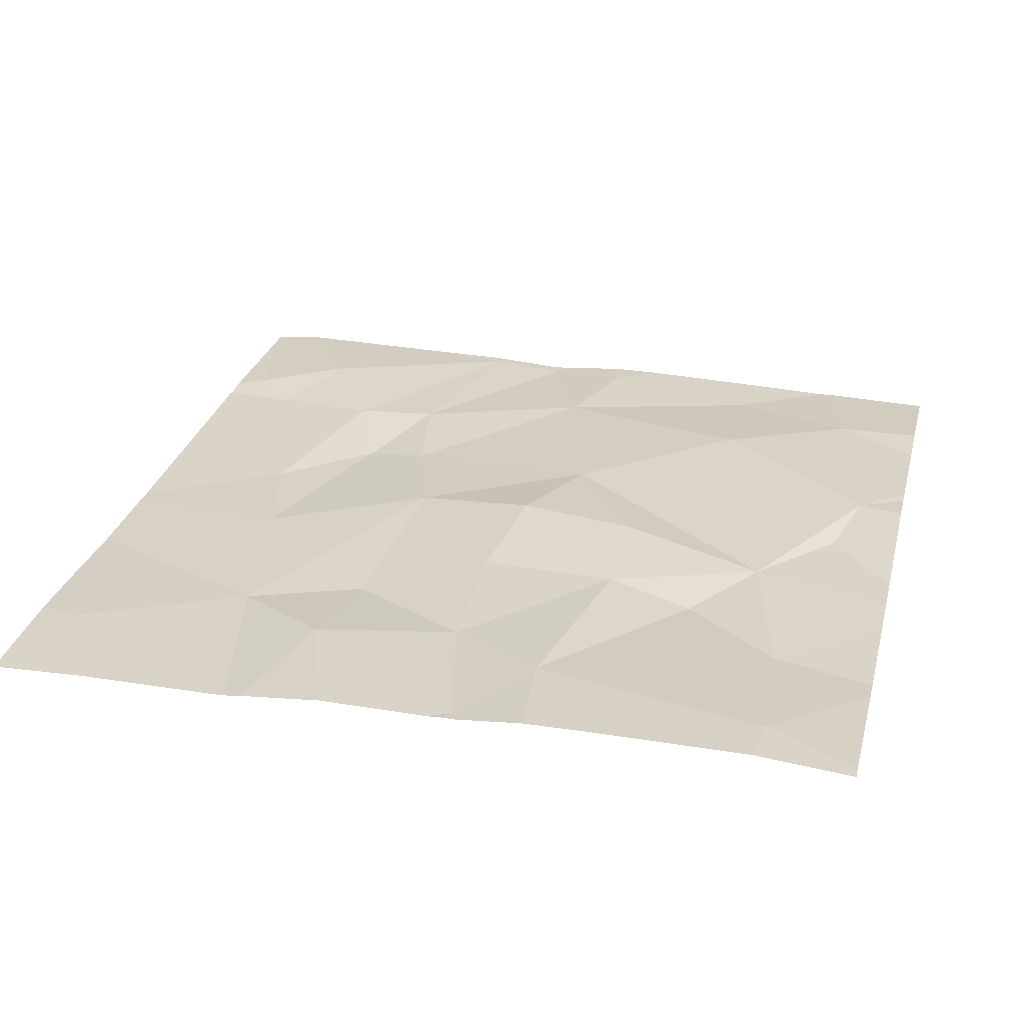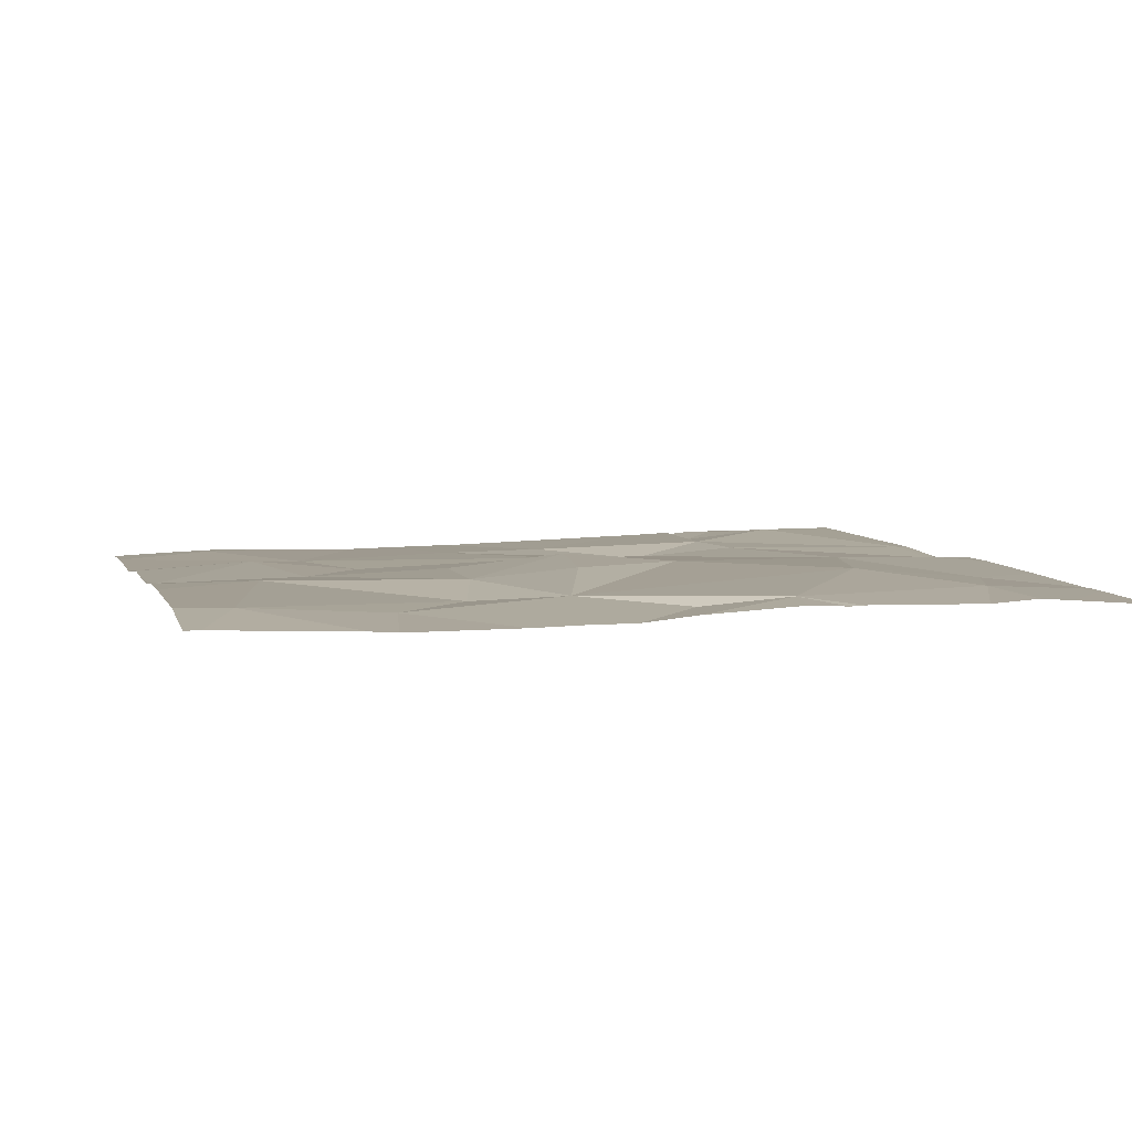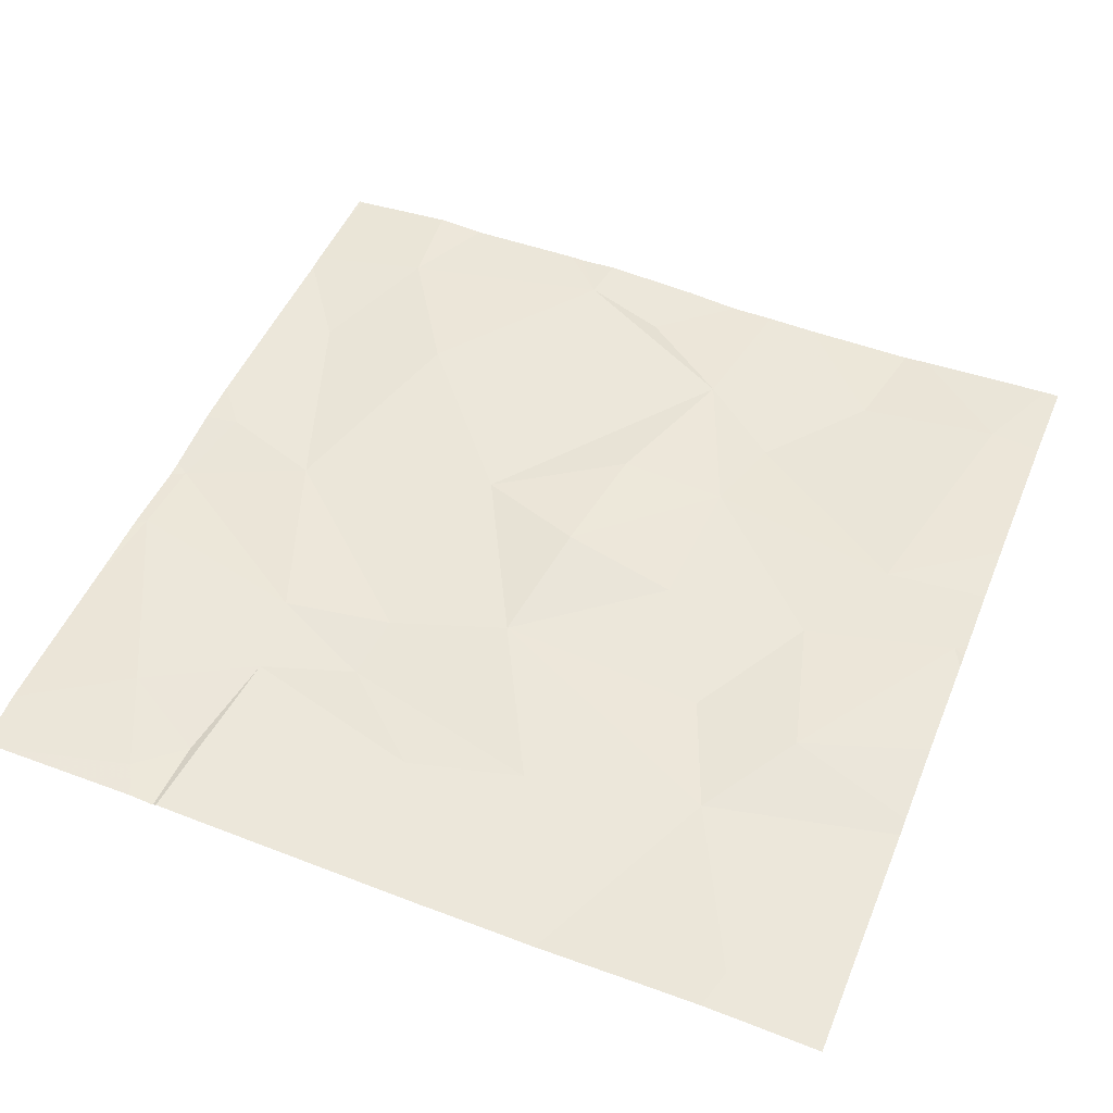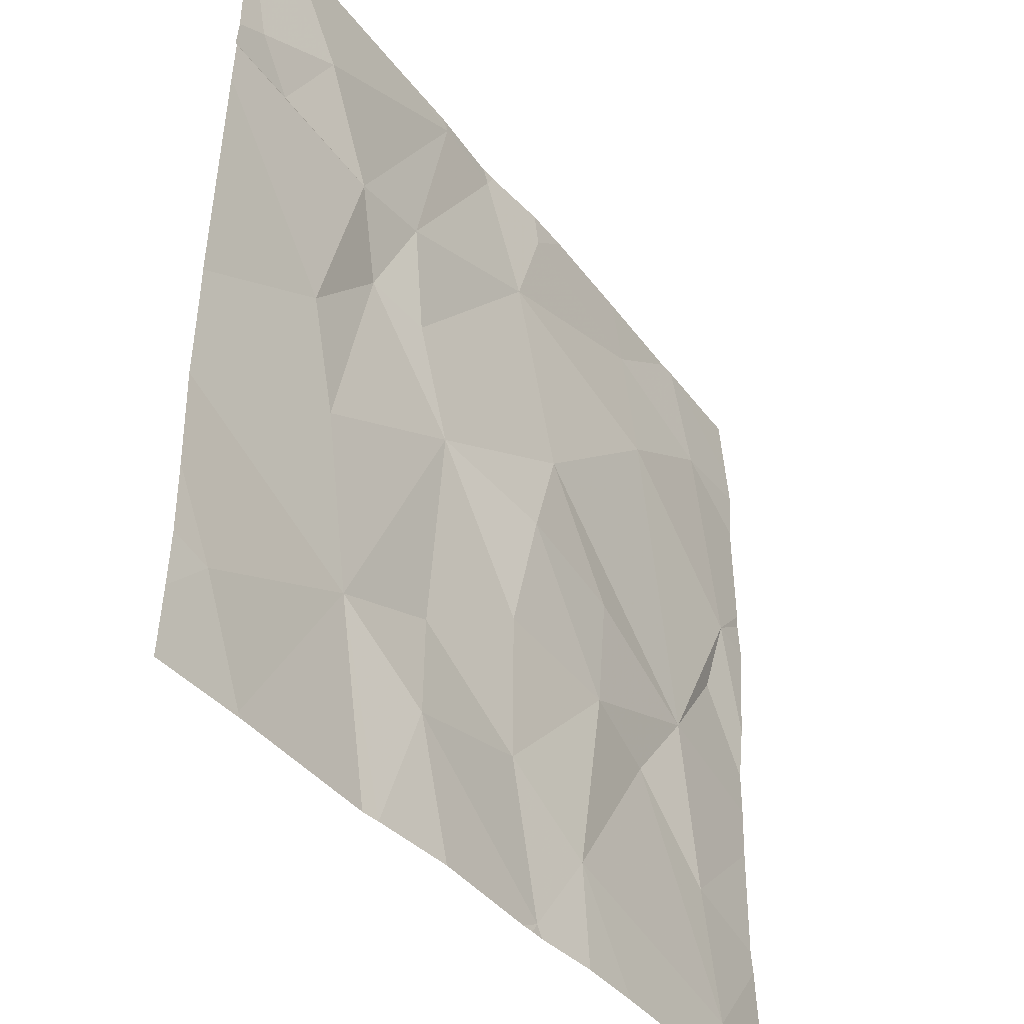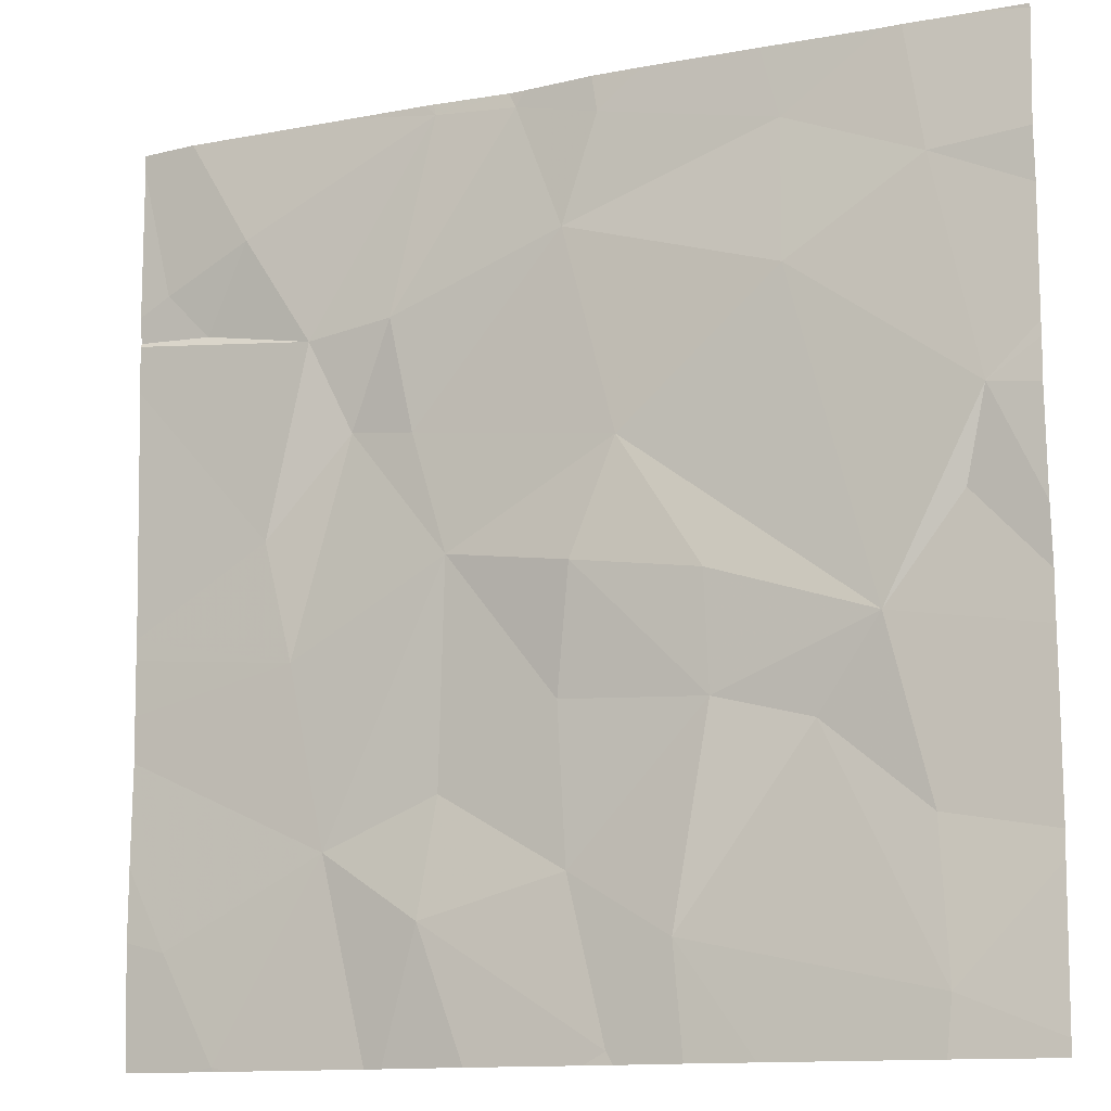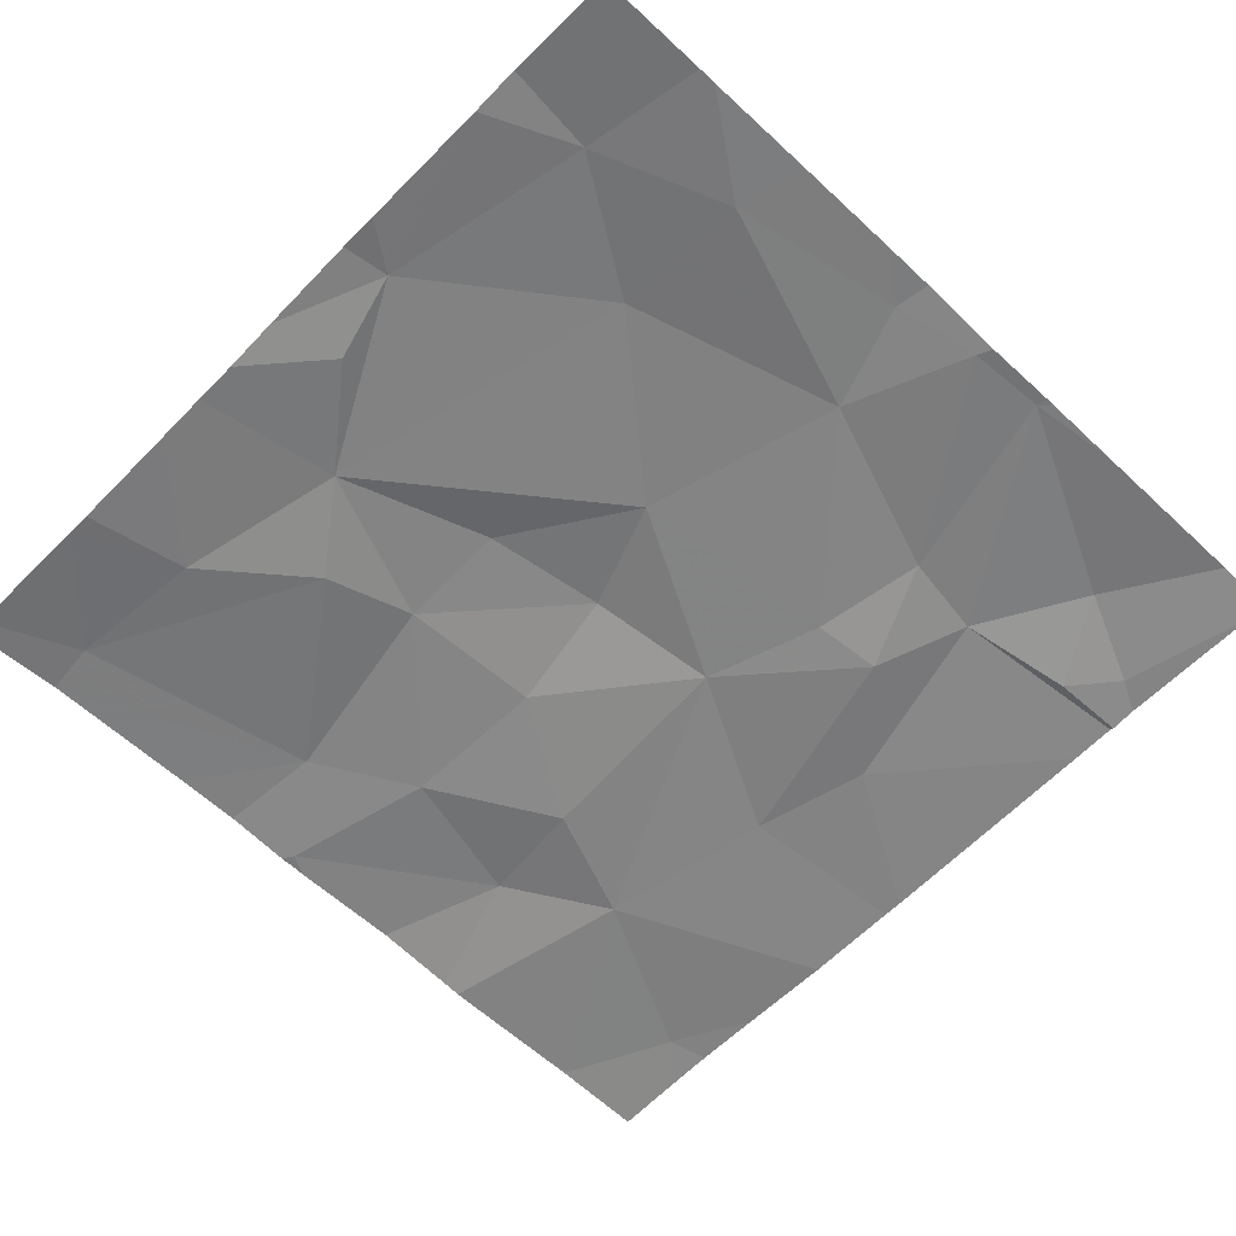
<metadata>
{"format":"obj","ext":"obj","renderer":"f3d","projection":"perspective","resolution":1024,"background":"white","views":[{"elev":26.9,"azim":13.8,"up":"+Z"},{"elev":4.8,"azim":75.3,"up":"+Z"},{"elev":50.8,"azim":-68.0,"up":"+Z"},{"elev":-40.4,"azim":-55.4,"up":"+Y"},{"elev":-12.5,"azim":25.1,"up":"+Y"},{"elev":-60.0,"azim":136.0,"up":"+Z"}]}
</metadata>
<code>
v -135.9 210 483.2
v -136 210 483.2
v -135.2 208.2 483.2
v -135.9 208.1 483.2
v -135.3 210 483.2
v -135.9 208.1 483.2
v -136.7 208.1 483.2
v -135 209.3 483.2
v -136.8 208.3 483.2
v -135.1 210 483.2
v -136.4 210 483.2
v -135.7 208.3 483.2
v -135.5 210 483.2
v -136.3 208.4 483.2
v -136.5 208.5 483.2
v -136.8 208.1 483.2
v -136.2 208.6 483.2
v -135 208.5 483.2
v -135 208.8 483.2
v -135.5 208.7 483.2
v -135.9 208.4 483.2
v -136 208.8 483.2
v -136.7 208.1 483.2
v -135.3 208.9 483.2
v -135.2 208.5 483.2
v -135.6 208.7 483.2
v -136.5 208.9 483.2
v -135.9 209 483.3
v -135.8 209.3 483.2
v -135.7 209 483.3
v -136.6 209.1 483.2
v -135 208.7 483.2
v -135 208.4 483.2
v -136.2 209.1 483.2
v -136.3 209.3 483.2
v -136.7 208.1 483.2
v -135.7 208.1 483.2
v -135.1 209.3 483.2
v -136.4 209.3 483.2
v -135.5 209.5 483.3
v -136.3 209.6 483.2
v -135.2 209.1 483.2
v -136.5 209.5 483.2
v -135.9 209.7 483.2
v -135.2 209.7 483.2
v -135.5 209.8 483.2
v -135 208.1 483.2
v -136.8 209.7 483.2
v -136.2 208.1 483.2
v -135.9 208.1 483.2
v -135.2 208.1 483.2
v -136.1 210 483.2
v -136.8 209.6 483.2
v -136.7 209.8 483.3
v -136.2 210 483.2
v -135.9 209.9 483.2
v -135.3 210 483.2
v -136.9 208.2 483.2
v -135.2 210 483.2
v -136.2 210 483.2
v -136.9 208.3 483.2
v -136.9 208.7 483.2
v -136.9 208.5 483.2
v -136.9 208.8 483.2
v -136.9 209 483.2
v -136.9 209.5 483.2
v -136.9 208.9 483.2
v -136.9 210 483.2
v -136.9 209.6 483.2
v -136.9 209.6 483.2
v -136.9 209.6 483.2
v -136.9 210 483.2
v -136.9 210 483.2
v -135 209.4 483.2
v -135 208.9 483.2
v -135 209 483.2
v -135 209.8 483.2
v -135 209.7 483.2
v -135 209.6 483.2
v -135 210 483.2
v -135 209.4 483.2
v -136.3 208.1 483.2
v -135.9 208.1 483.2
v -135.6 208.1 483.2
v -136.4 208.1 483.2
v -135 208.1 483.2
v -135.1 208.1 483.2
v -136.9 208.1 483.2
v -136.1 210 483.2
v -136.2 210 483.2
v -136.8 210 483.2
v -135.8 210 483.2
v -136.9 210 483.2
v -136.9 210 483.2
v -136.9 210 483.2
v -135 210 483.2
v -135 210 483.2
f 90 55 89
f 7 9 58
f 89 52 2
f 12 6 4
f 13 46 5
f 51 12 84
f 60 55 90
f 15 7 36
f 6 14 49
f 17 15 14
f 84 12 37
f 9 15 62
f 12 3 20
f 83 6 49
f 17 21 22
f 6 12 21
f 24 25 32
f 20 26 12
f 82 15 85
f 21 12 26
f 6 21 14
f 21 26 22
f 62 27 64
f 9 7 15
f 25 20 3
f 25 3 33
f 20 25 24
f 21 17 14
f 22 26 28
f 29 28 30
f 24 30 26
f 45 77 59
f 35 34 29
f 82 14 15
f 11 55 60
f 27 15 34
f 27 31 65
f 31 27 39
f 29 24 40
f 30 24 29
f 41 39 35
f 34 22 28
f 38 42 75
f 30 28 26
f 27 34 39
f 43 31 39
f 34 28 29
f 34 17 22
f 1 56 92
f 24 42 38
f 34 35 39
f 17 34 15
f 24 38 40
f 44 35 29
f 42 24 19
f 24 26 20
f 45 40 38
f 39 41 43
f 46 40 45
f 76 38 75
f 52 41 44
f 77 45 78
f 53 48 69
f 49 14 82
f 54 43 55
f 29 40 44
f 46 56 44
f 44 40 46
f 44 56 52
f 43 54 53
f 66 43 71
f 55 43 41
f 43 53 70
f 52 55 41
f 79 38 81
f 46 45 57
f 37 12 4
f 41 35 44
f 54 48 53
f 68 54 72
f 2 56 1
f 55 52 89
f 54 55 11
f 73 72 93
f 56 46 13
f 75 42 19
f 58 9 61
f 16 58 88
f 36 7 23
f 2 52 56
f 74 38 8
f 61 9 63
f 8 38 76
f 62 15 27
f 63 9 62
f 23 7 16
f 64 27 67
f 65 31 66
f 18 25 33
f 5 46 57
f 66 31 43
f 19 24 32
f 67 27 65
f 32 25 18
f 68 48 54
f 69 48 68
f 16 7 58
f 70 53 69
f 10 80 96
f 33 3 47
f 71 43 70
f 4 6 50
f 72 54 91
f 86 3 87
f 50 6 83
f 78 45 79
f 79 45 38
f 59 80 10
f 51 3 12
f 81 38 74
f 85 15 36
f 57 45 59
f 86 47 3
f 87 3 51
f 59 77 80
f 91 54 11
f 92 56 13
f 93 72 91
f 94 73 93
f 95 73 94
f 96 80 97

</code>
